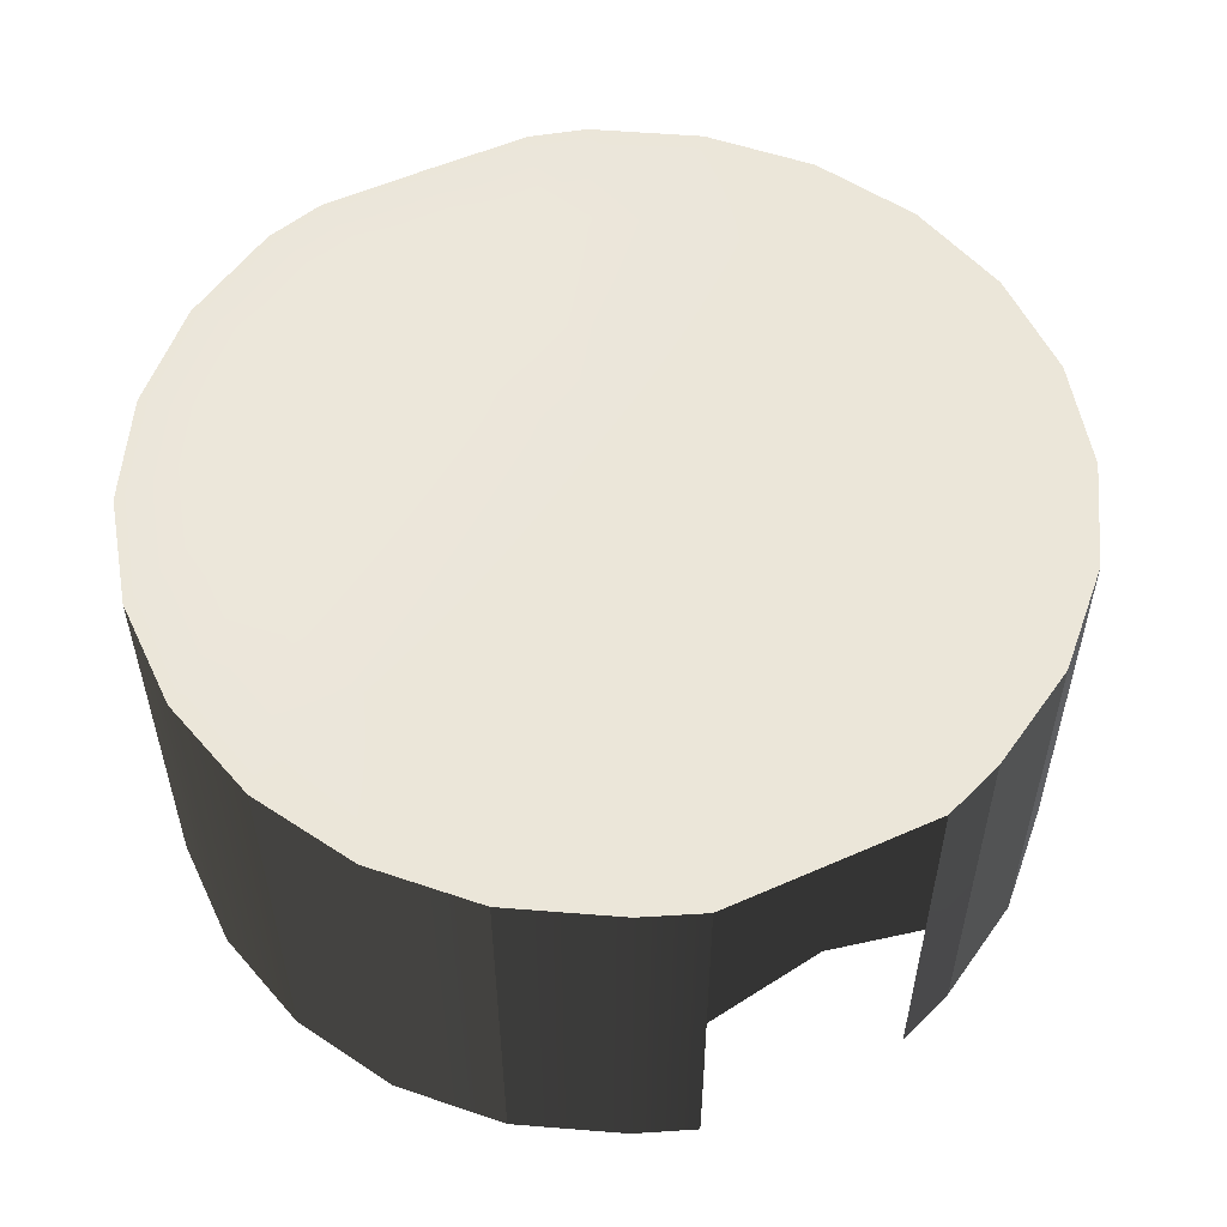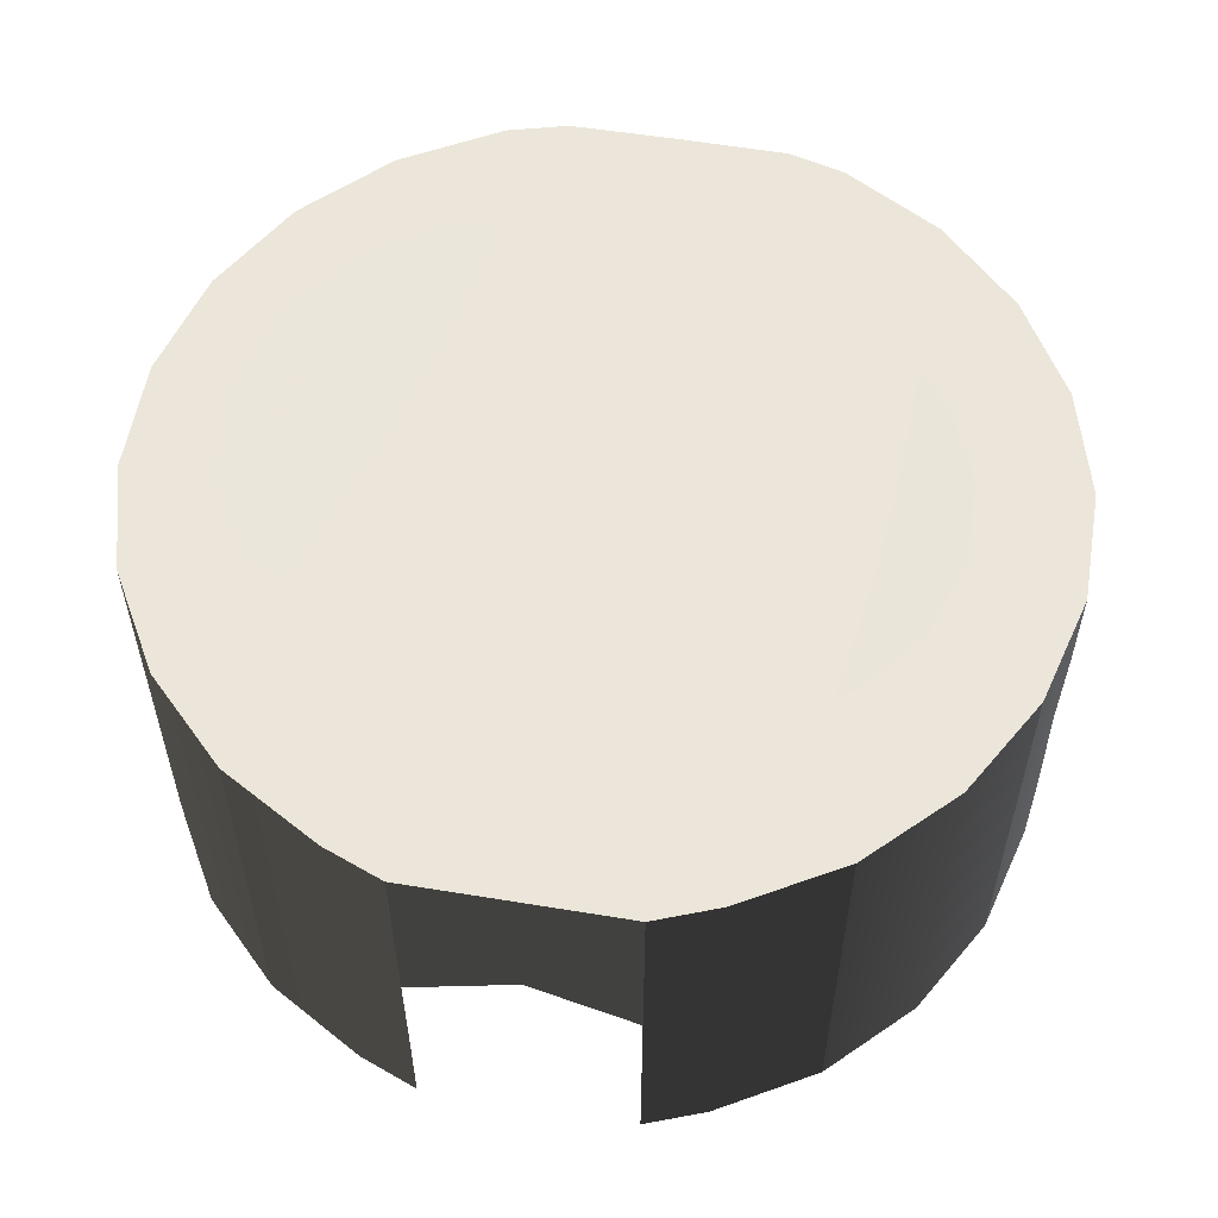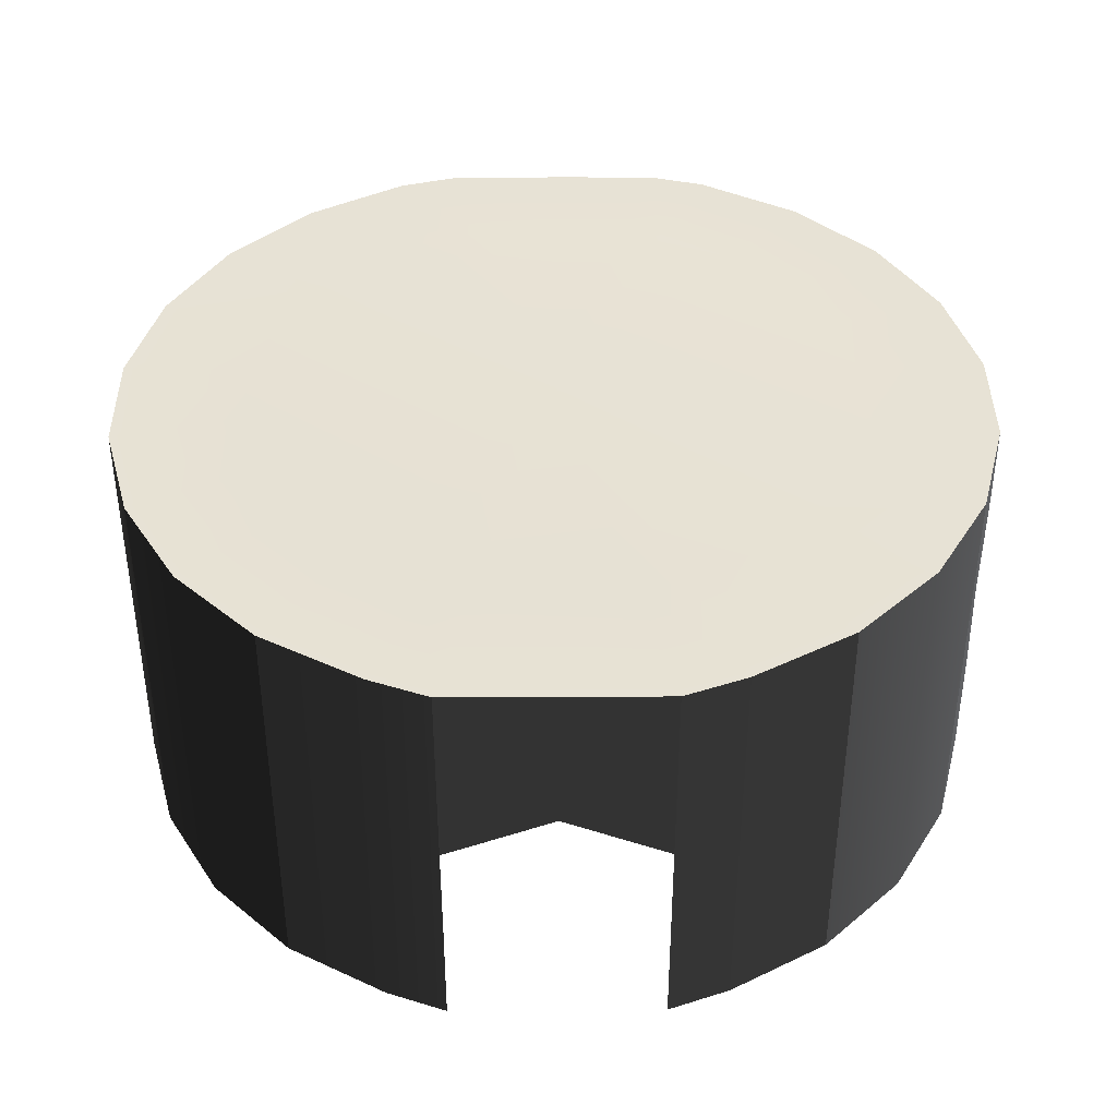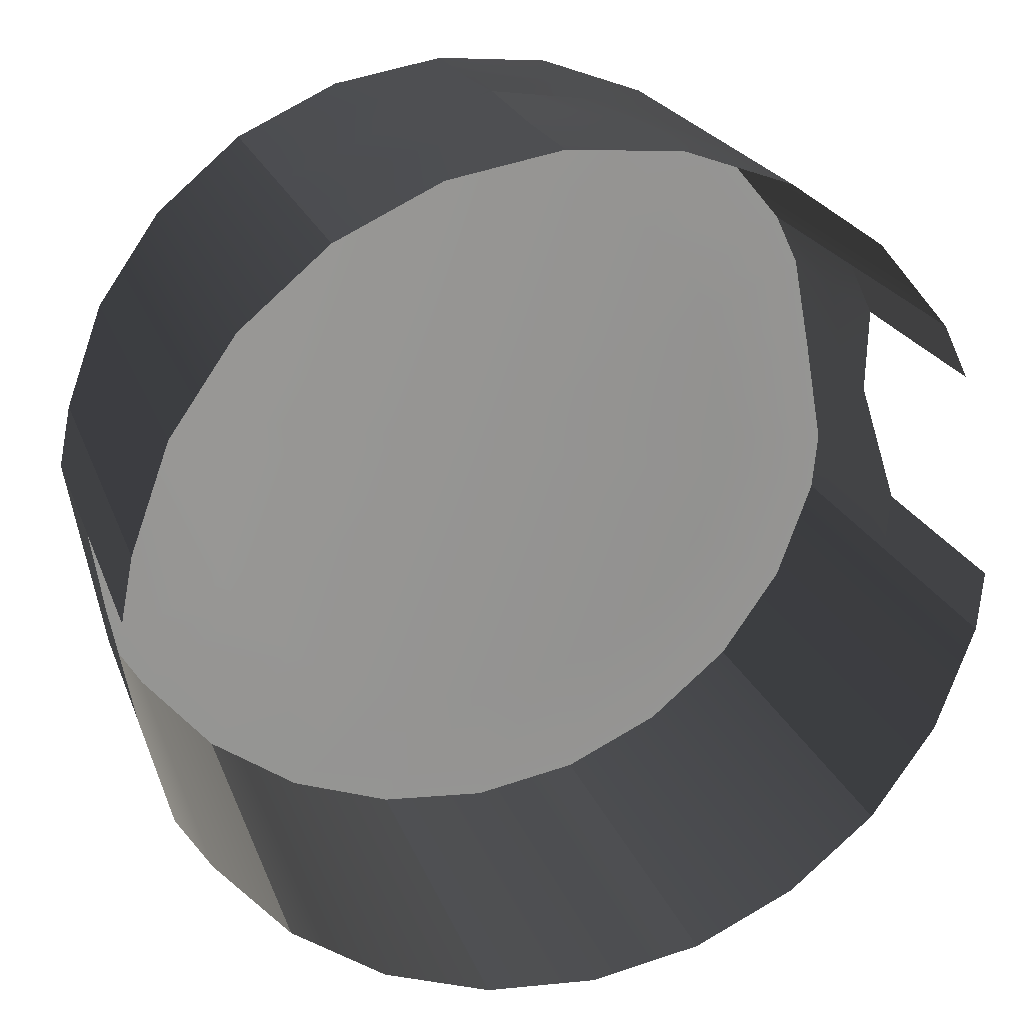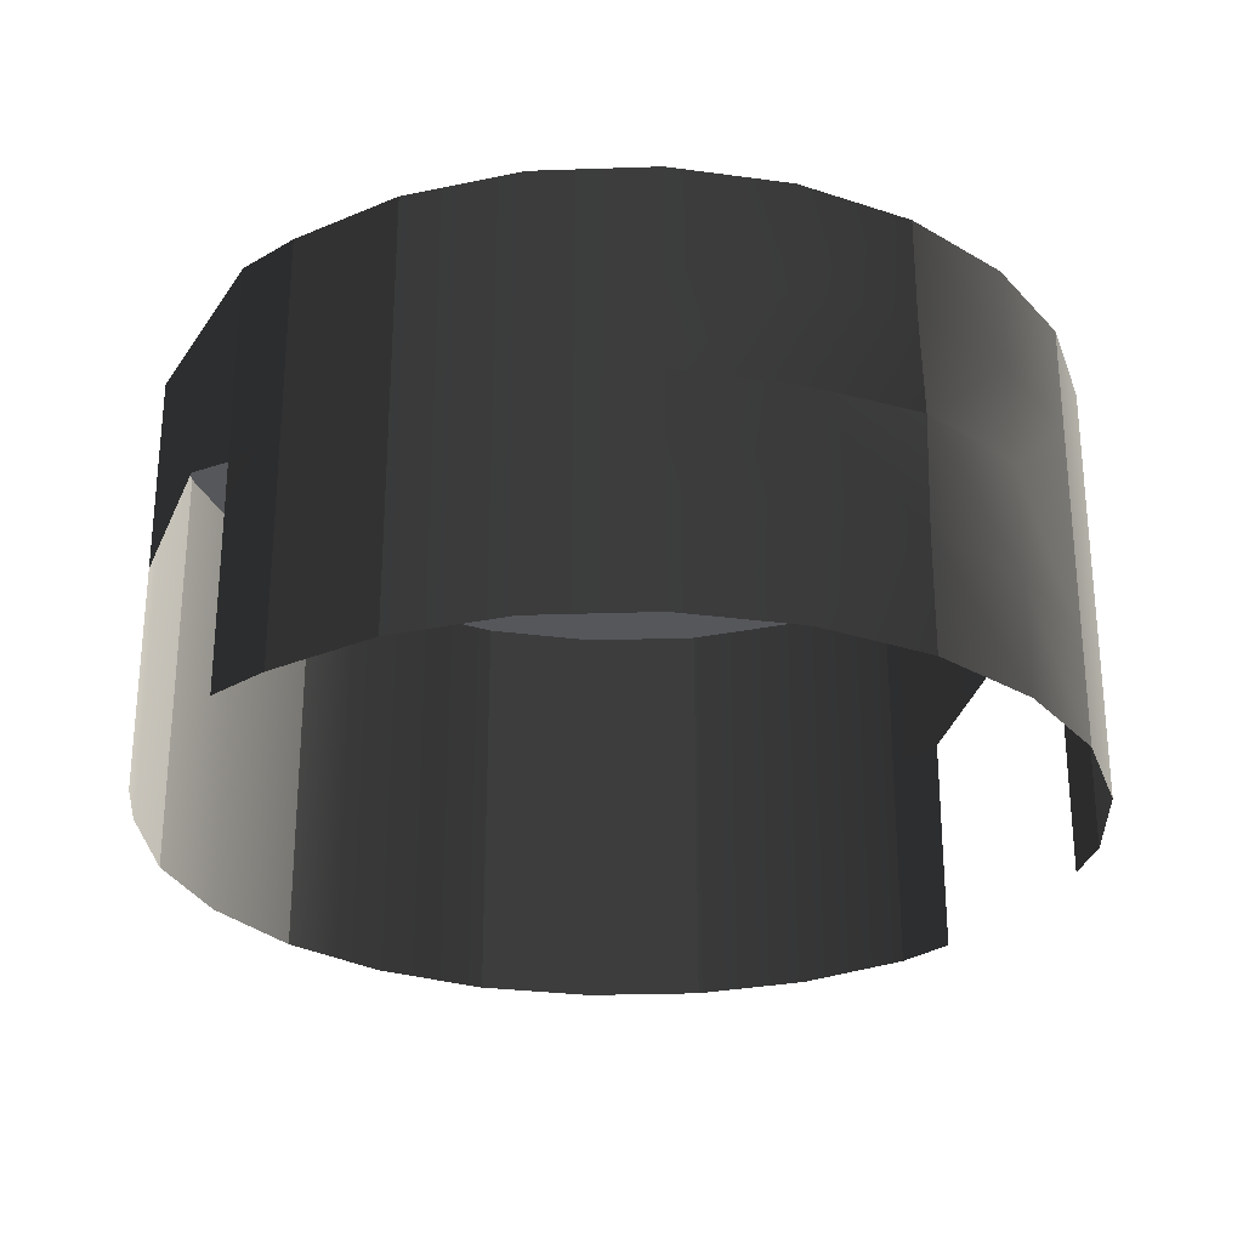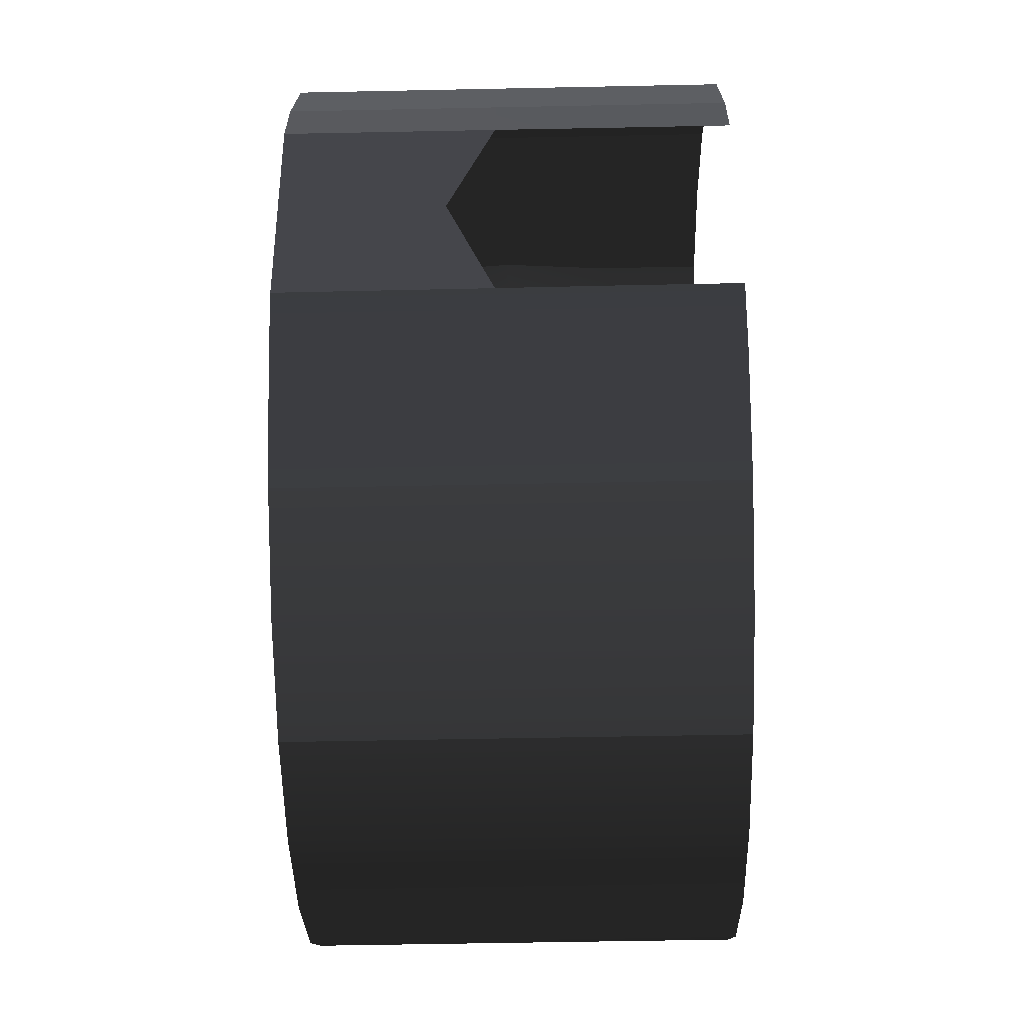
<metadata>
{"format":"obj","ext":"obj","renderer":"f3d","projection":"perspective","resolution":1024,"background":"white","views":[{"elev":55.1,"azim":-125.2,"up":"+Y"},{"elev":56.4,"azim":-90.4,"up":"+Y"},{"elev":40.1,"azim":-100.5,"up":"+Y"},{"elev":22.2,"azim":-17.2,"up":"+Z"},{"elev":-27.2,"azim":-37.0,"up":"+Y"},{"elev":-51.3,"azim":-88.7,"up":"+Z"}]}
</metadata>
<code>
g Room22
v -203.2 96.9 13.79
v -197.2 96.9 44
v -197.2 50.68 44
v -203.1 50.68 13.8
v 203.2 96.9 -15.29
v 200.5 96.9 -43.97
v 203.2 50.68 -15.29
v 185.2 50.68 84.47
v 173.4 50.68 109.5
v 173.4 96.9 109.5
v 200.5 50.68 -43.97
v 185.2 96.9 84.58
v -170.1 50.68 -109.5
v -170.1 96.9 -109.5
v -185.6 96.9 -84.19
v -185.6 50.68 -84.09
v 200.5 96.9 -43.97
v 182.4 96.9 -93.94
v 182.4 50.68 -93.94
v 200.5 50.68 -43.97
v 182.4 4.94 -93.94
v 200.5 4.94 -43.97
v 151.9 96.9 -137.5
v 151.9 50.68 -137.5
v 151.9 4.94 -137.5
v 151.9 96.9 -137.5
v 111.2 96.9 -171.7
v 111.2 50.68 -171.7
v 151.9 50.68 -137.5
v 111.2 4.94 -171.7
v 151.9 4.94 -137.5
v 63 96.9 -194.2
v 63 50.68 -194.2
v 63 4.94 -194.2
v 63 96.9 -194.2
v 10.64 96.9 -203.5
v 10.64 50.68 -203.5
v 63 50.68 -194.2
v 10.64 4.94 -203.5
v 63 4.94 -194.2
v -42.33 96.9 -198.9
v -42.33 50.68 -198.9
v -42.33 4.94 -198.9
v -42.33 96.9 -198.9
v -92.31 96.9 -180.7
v -92.31 50.68 -180.7
v -42.33 50.68 -198.9
v -92.31 4.94 -180.7
v -42.33 4.94 -198.9
v -135.9 96.9 -150.2
v -135.9 50.68 -150.2
v -135.9 4.94 -150.2
v -135.9 96.9 -150.2
v -135.9 50.68 -150.2
v -170.1 4.94 -109.5
v -135.9 4.94 -150.2
v -194.4 50.68 -35.18
v -203.2 96.9 13.79
v -203.1 50.68 13.8
v -185.6 96.9 -84.19
v -203.1 5.147 13.81
v -194.6 25.8 -34.31
v -185.6 50.68 -84.09
v -197.2 50.68 44
v -179.1 96.9 93.97
v -179.1 50.68 93.97
v -197.2 96.9 44
v -179.1 4.94 93.97
v -197.2 4.94 44
v -179.1 96.9 93.97
v -148.6 96.9 137.5
v -148.6 50.68 137.5
v -179.1 50.68 93.97
v -148.6 4.94 137.5
v -179.1 4.94 93.97
v -107.9 96.9 171.7
v -107.9 50.68 171.7
v -107.9 4.94 171.7
v -107.9 96.9 171.7
v -59.69 96.9 194.2
v -59.69 50.68 194.2
v -107.9 50.68 171.7
v -60.16 4.845 193.3
v -107.9 4.94 171.7
v -7.335 96.9 203.5
v -7.335 50.68 203.5
v -8.684 4.845 206.7
v -7.335 96.9 203.5
v 45.64 96.9 198.9
v 45.64 50.68 198.9
v -7.335 50.68 203.5
v 45.64 4.94 198.9
v -8.684 4.845 206.7
v 95.61 96.9 180.7
v 95.61 50.68 180.7
v 95.61 4.94 180.7
v 95.61 96.9 180.7
v 139.2 96.9 150.3
v 139.2 50.68 150.3
v 95.61 50.68 180.7
v 139.2 4.94 150.3
v 95.61 4.94 180.7
v 173.4 96.9 109.5
v 173.4 50.68 109.5
v 173.4 4.94 109.5
v 203.2 5.147 -15.43
v 193.8 25.24 36.78
v 193.9 50.68 36.05
v 194.3 96.9 35.93
v 185.3 5.147 84.36
v 173.4 4.94 109.5
v 200.5 4.94 -43.97
v -185.7 5.147 -84
v 200.5 -45.87 -43.97
v 182.4 4.94 -93.94
v 182.4 -45.87 -93.94
v 200.5 4.94 -43.97
v 182.4 -96.9 -93.94
v 200.5 -96.9 -43.97
v 151.9 4.94 -137.5
v 151.9 -45.87 -137.5
v 151.9 -96.9 -137.5
v 151.9 -45.87 -137.5
v 111.2 4.94 -171.7
v 111.2 -45.87 -171.7
v 151.9 4.94 -137.5
v 111.2 -96.9 -171.7
v 151.9 -96.9 -137.5
v 63 4.94 -194.2
v 63 -45.87 -194.2
v 63 -96.9 -194.2
v 63 -45.87 -194.2
v 10.64 4.94 -203.5
v 10.64 -45.87 -203.5
v 63 4.94 -194.2
v 63 -96.9 -194.2
v 10.64 -96.9 -203.5
v -42.33 4.94 -198.9
v -42.33 -45.87 -198.9
v -42.33 -96.9 -198.9
v -42.33 -45.87 -198.9
v -92.31 4.94 -180.7
v -92.31 -45.87 -180.7
v -42.33 4.94 -198.9
v -92.31 -96.9 -180.7
v -42.33 -96.9 -198.9
v -135.9 4.94 -150.2
v -135.9 -45.87 -150.2
v -135.9 -96.9 -150.2
v -135.9 4.94 -150.2
v -170.1 4.94 -109.5
v -170.1 -45.87 -109.5
v -135.9 -45.87 -150.2
v -170.1 -96.9 -109.5
v -135.9 -96.9 -150.2
v -197.2 4.94 44
v -179.1 4.94 93.97
v -179.1 -45.87 93.97
v -197.2 -45.87 44
v -179.1 -96.9 93.97
v -197.2 -96.9 44
v -179.1 -45.87 93.97
v -148.6 4.94 137.5
v -148.6 -45.87 137.5
v -179.1 4.94 93.97
v -148.6 -96.9 137.5
v -179.1 -96.9 93.97
v -107.9 4.94 171.7
v -107.9 -45.87 171.7
v -107.9 -96.9 171.7
v -107.9 -45.87 171.7
v -59.69 -96.9 194.2
v -107.9 -96.9 171.7
v -59.69 -45.87 194.2
v -7.335 -45.87 203.5
v -7.335 -96.9 203.5
v -7.335 -45.87 203.5
v 45.64 -96.9 198.9
v -7.335 -96.9 203.5
v 45.64 4.94 198.9
v 95.61 4.94 180.7
v 95.61 -45.87 180.7
v 45.64 -45.87 198.9
v 95.61 -96.9 180.7
v 95.61 -45.87 180.7
v 139.2 4.94 150.3
v 139.2 -45.87 150.3
v 95.61 4.94 180.7
v 139.2 -96.9 150.3
v 95.61 -96.9 180.7
v 173.4 4.94 109.5
v 173.4 -45.87 109.5
v 173.4 -96.9 109.5
v 203.2 5.147 -15.43
v 200.5 4.94 -43.97
v 200.5 -45.87 -43.97
v 203.1 -45.87 -15.57
v 200.5 -96.9 -43.97
v 203.1 -96.78 -15.57
v 185.4 -45.87 84.13
v 185.4 -96.78 84.13
v 173.4 -96.9 109.5
v 173.4 -45.87 109.5
v 173.4 4.94 109.5
v 185.3 5.147 84.36
v -197.2 -96.9 44
v -203 -96.78 13.83
v -203 -45.87 13.83
v -197.2 -45.87 44
v -203.1 5.147 13.81
v -197.2 4.94 44
v -185.7 5.147 -84
v -185.7 -45.87 -83.82
v -185.7 -96.78 -83.82
v -197.2 4.94 44
v -203.1 5.147 13.81
v -185.7 5.147 -84
v 193.9 50.68 36.05
v 193.8 25.24 36.78
v -107.9 4.94 171.7
v -60.16 4.845 193.3
v -8.684 4.845 206.7
v -8.684 4.845 206.7
v 194.3 96.9 35.93
v -138 96.85 10.7
v -133.8 96.85 32.06
v -197.2 96.9 44
v -203.2 96.9 13.79
v 149.4 96.85 -9.869
v 147.5 96.85 -30.15
v 200.5 96.9 -43.97
v 203.2 96.9 -15.29
v 128.3 96.85 78.41
v 136.6 96.85 60.76
v 185.2 96.9 84.58
v 173.4 96.9 109.5
v -114.6 96.85 -76.5
v -125.6 96.85 -58.59
v -185.6 96.9 -84.19
v -170.1 96.9 -109.5
v 134.7 96.85 -65.49
v 182.4 96.9 -93.94
v 113.1 96.85 -96.31
v 151.9 96.9 -137.5
v 84.31 96.85 -120.5
v 111.2 96.9 -171.7
v 50.24 96.85 -136.4
v 63 96.9 -194.2
v 13.21 96.85 -143
v 10.64 96.9 -203.5
v -24.25 96.85 -139.7
v -42.33 96.9 -198.9
v -59.6 96.85 -126.8
v -92.31 96.9 -180.7
v -90.41 96.85 -105.3
v -135.9 96.9 -150.2
v -121 96.85 67.4
v -179.1 96.9 93.97
v -99.4 96.85 98.22
v -148.6 96.9 137.5
v -70.6 96.85 122.4
v -107.9 96.9 171.7
v -36.53 96.85 138.3
v -59.69 96.9 194.2
v 0.4964 96.85 144.9
v -7.335 96.9 203.5
v 37.96 96.85 141.6
v 45.64 96.9 198.9
v 73.3 96.85 128.8
v 95.61 96.9 180.7
v 104.1 96.85 107.2
v 139.2 96.9 150.3
v 143.1 96.85 26.35
v 194.3 96.9 35.93
v 9.766 101.7 0.1695
f 3 1 2
f 3 4 1
f 7 5 6
f 10 8 9
f 6 11 7
f 10 12 8
f 59 57 58
f 60 58 57
f 62 59 61
f 57 62 63
f 108 106 107
f 106 108 7
f 5 108 109
f 108 5 7
f 111 8 110
f 8 111 9
f 7 112 106
f 112 7 11
f 202 200 201
f 200 202 203
f 200 204 205
f 204 200 203
f 208 206 207
f 206 208 209
f 211 208 210
f 208 211 209
f 3 215 4
f 216 4 215
f 57 59 62
f 217 63 62
f 60 57 63
f 8 218 110
f 219 110 218
f 8 12 218
f 224 218 12
f 15 13 14
f 13 15 16
f 19 17 18
f 17 19 20
f 22 20 21
f 19 21 20
f 24 19 23
f 18 23 19
f 21 24 25
f 24 21 19
f 28 26 27
f 26 28 29
f 31 29 30
f 28 30 29
f 33 28 32
f 27 32 28
f 30 33 34
f 33 30 28
f 37 35 36
f 35 37 38
f 40 38 39
f 37 39 38
f 42 37 41
f 36 41 37
f 39 37 42
f 42 43 39
f 46 44 45
f 44 46 47
f 49 47 48
f 46 48 47
f 51 46 50
f 45 50 46
f 48 46 51
f 51 52 48
f 13 53 14
f 53 13 54
f 56 13 55
f 13 56 54
f 66 64 65
f 67 65 64
f 69 66 68
f 66 69 64
f 72 70 71
f 70 72 73
f 75 73 74
f 72 74 73
f 77 72 76
f 71 76 72
f 74 77 78
f 77 74 72
f 81 79 80
f 79 81 82
f 81 83 84
f 86 81 85
f 80 85 81
f 83 86 87
f 86 83 81
f 90 88 89
f 88 90 91
f 90 92 93
f 95 90 94
f 89 94 90
f 92 95 96
f 95 92 90
f 99 97 98
f 97 99 100
f 102 100 101
f 99 101 100
f 104 99 103
f 98 103 99
f 101 104 105
f 104 101 99
f 13 16 113
f 116 114 115
f 117 115 114
f 119 116 118
f 116 119 114
f 121 115 120
f 115 121 116
f 118 116 122
f 121 122 116
f 125 123 124
f 126 124 123
f 128 125 127
f 125 128 123
f 130 124 129
f 124 130 125
f 127 125 131
f 130 131 125
f 134 132 133
f 135 133 132
f 136 132 134
f 134 137 136
f 139 133 138
f 133 139 134
f 137 134 140
f 139 140 134
f 143 141 142
f 144 142 141
f 146 143 145
f 143 146 141
f 148 142 147
f 142 148 143
f 145 143 149
f 148 149 143
f 152 150 151
f 150 152 153
f 155 152 154
f 152 155 153
f 158 156 157
f 156 158 159
f 161 159 160
f 158 160 159
f 164 162 163
f 165 163 162
f 167 164 166
f 164 167 162
f 169 163 168
f 163 169 164
f 166 164 170
f 169 170 164
f 173 171 172
f 172 174 175
f 175 176 172
f 179 177 178
f 182 180 181
f 180 182 183
f 178 183 184
f 182 184 183
f 187 185 186
f 188 186 185
f 190 187 189
f 187 190 185
f 192 186 191
f 186 192 187
f 189 187 193
f 192 193 187
f 196 194 195
f 194 196 197
f 199 196 198
f 196 199 197
f 212 152 151
f 152 212 213
f 152 214 154
f 214 152 213
f 55 13 113
f 93 91 90
f 183 178 177
f 84 82 81
f 174 172 171
f 174 220 221
f 171 220 174
f 175 221 222
f 174 221 175
f 183 223 180
f 177 223 183
f 227 225 226
f 225 227 228
f 231 229 230
f 229 231 232
f 235 233 234
f 233 235 236
f 239 237 238
f 237 239 240
f 242 230 241
f 230 242 231
f 244 241 243
f 241 244 242
f 246 243 245
f 243 246 244
f 248 245 247
f 245 248 246
f 250 247 249
f 247 250 248
f 252 249 251
f 249 252 250
f 254 251 253
f 251 254 252
f 256 253 255
f 253 256 254
f 240 255 237
f 255 240 256
f 228 238 225
f 238 228 239
f 258 226 257
f 226 258 227
f 260 257 259
f 257 260 258
f 262 259 261
f 259 262 260
f 264 261 263
f 261 264 262
f 266 263 265
f 263 266 264
f 268 265 267
f 265 268 266
f 270 267 269
f 267 270 268
f 272 269 271
f 269 272 270
f 236 271 233
f 271 236 272
f 232 273 229
f 273 232 274
f 274 234 273
f 234 274 235
f 275 226 225
f 275 230 229
f 275 234 233
f 275 238 237
f 275 241 230
f 275 243 241
f 275 245 243
f 275 247 245
f 275 249 247
f 275 251 249
f 275 253 251
f 275 255 253
f 275 237 255
f 275 225 238
f 275 257 226
f 275 259 257
f 275 261 259
f 275 263 261
f 275 265 263
f 275 267 265
f 275 269 267
f 275 271 269
f 275 233 271
f 275 229 273
f 275 273 234

</code>
